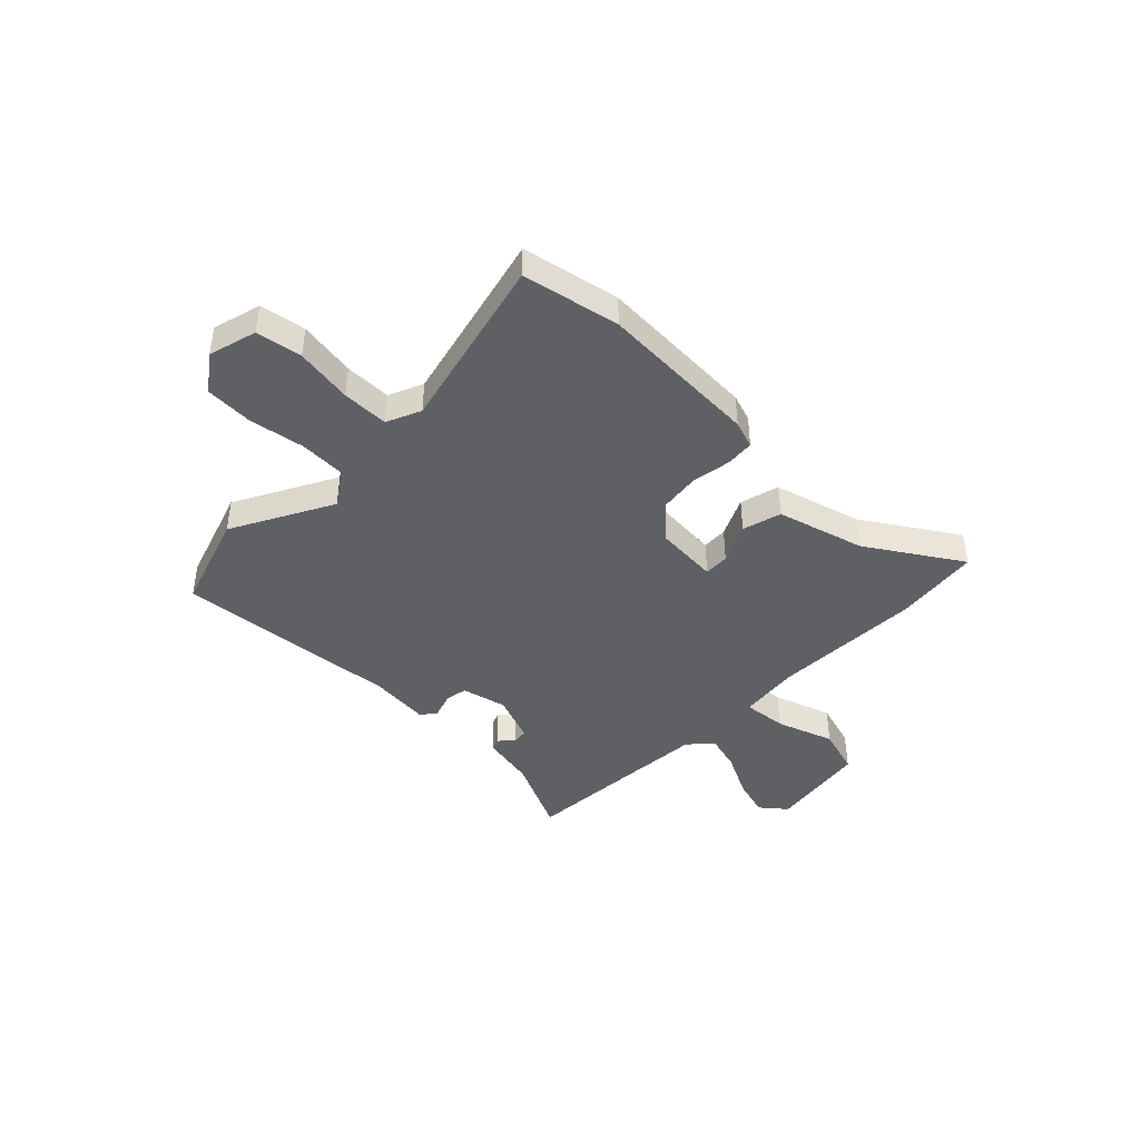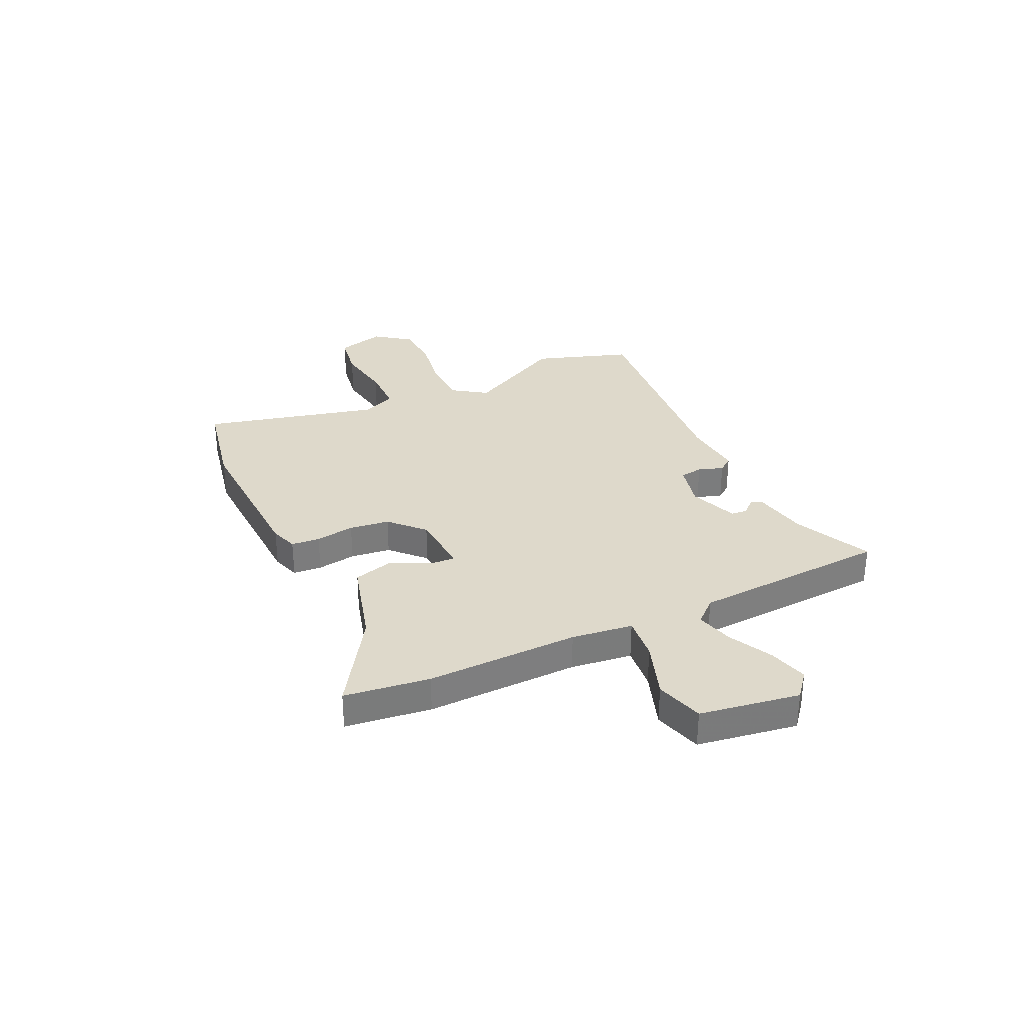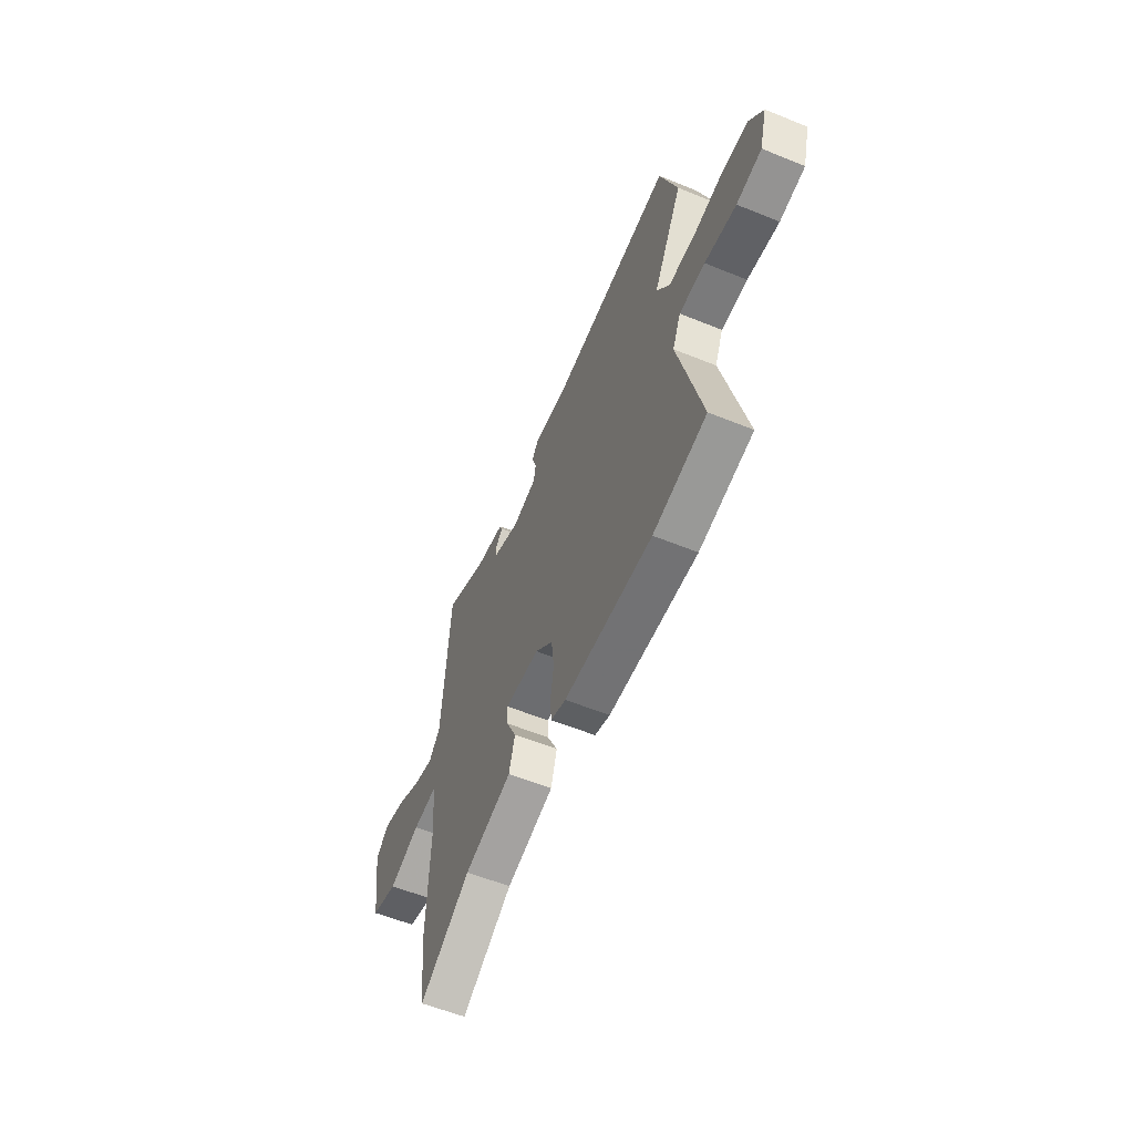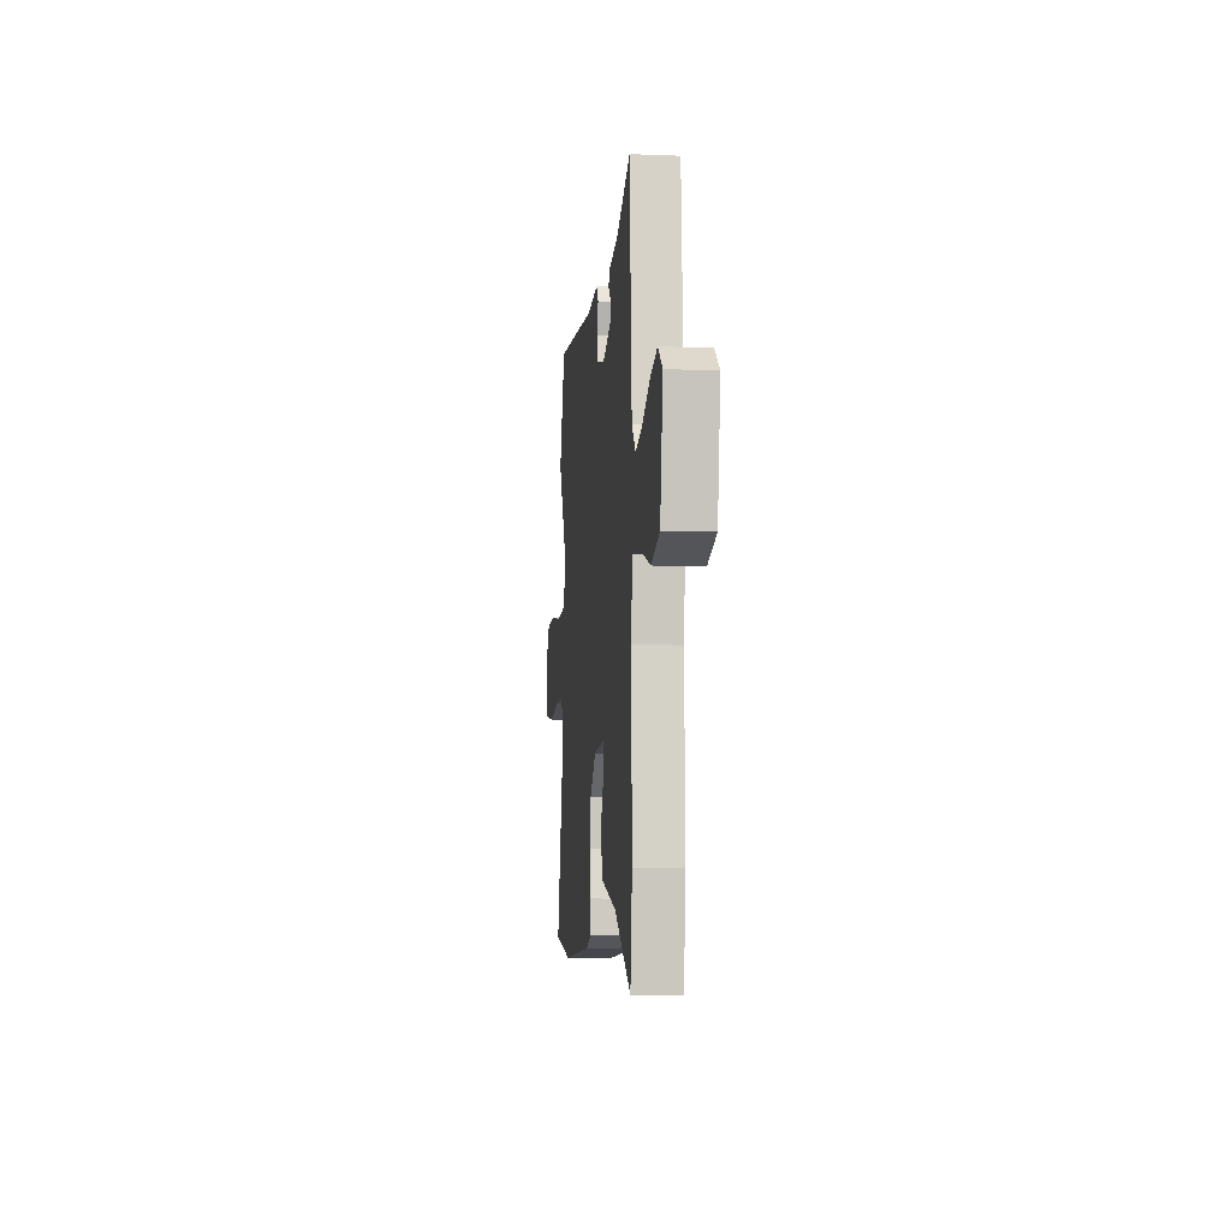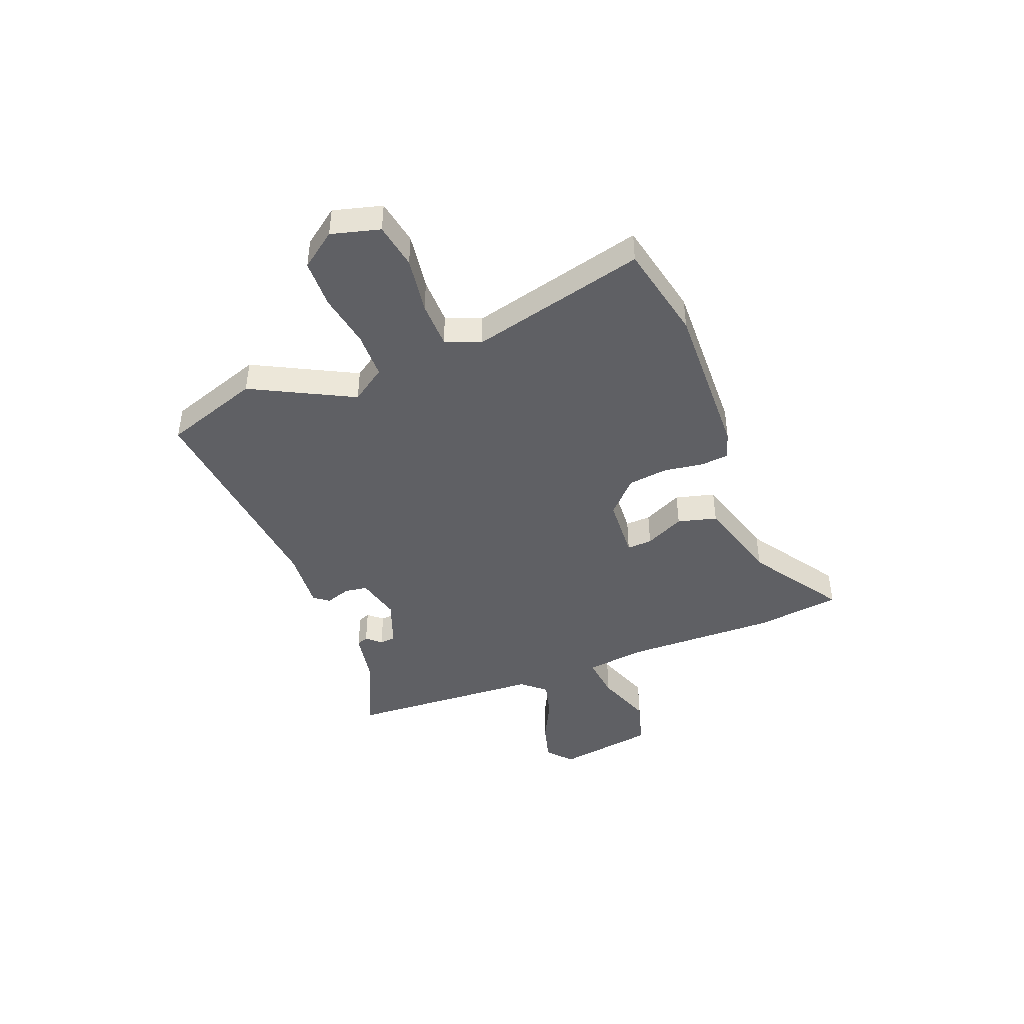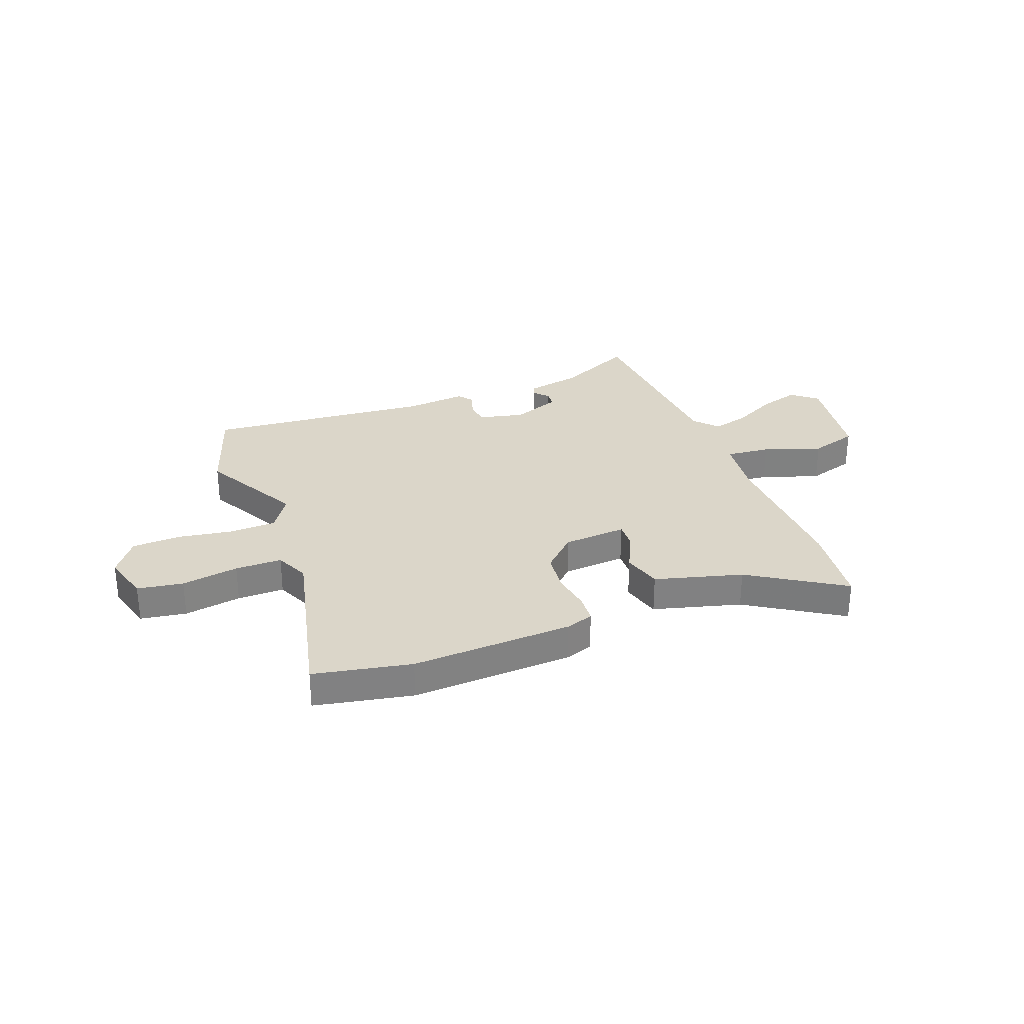
<metadata>
{"format":"obj","ext":"obj","renderer":"f3d","projection":"perspective","resolution":1024,"background":"white","views":[{"elev":-43.1,"azim":135.7,"up":"+Y"},{"elev":31.8,"azim":-114.8,"up":"+Y"},{"elev":-58.1,"azim":67.2,"up":"+Z"},{"elev":-7.8,"azim":-96.3,"up":"+Z"},{"elev":-43.4,"azim":112.1,"up":"+Y"},{"elev":29.9,"azim":159.1,"up":"+Y"}]}
</metadata>
<code>
v -0.488 0.07 0.554
v -0.34 0.07 0.483
v -0.235 0.07 0.462
v -0.226 0.07 0.439
v -0.251 0.07 0.412
v -0.248 0.07 0.381
v -0.155 0.07 0.345
v -0.068 0.07 0.365
v -0.061 0.07 0.409
v -0.077 0.07 0.457
v -0.055 0.07 0.486
v 0.062 0.07 0.475
v 0.496 0.07 0.513
v 0.557 0.07 0.327
v 0.454 0.07 0.134
v 0.499 0.07 0.067
v 0.589 0.07 0.064
v 0.694 0.07 0.081
v 0.787 0.07 0.077
v 0.837 0.07 0.008
v 0.811 0.07 -0.085
v 0.723 0.07 -0.099
v 0.613 0.07 -0.081
v 0.523 0.07 -0.081
v 0.494 0.07 -0.147
v 0.575 0.07 -0.485
v 0.388 0.07 -0.522
v 0.078 0.07 -0.508
v 0.025 0.07 -0.49
v 0.021 0.07 -0.435
v 0.033 0.07 -0.36
v 0.024 0.07 -0.283
v -0.039 0.07 -0.222
v -0.161 0.07 -0.213
v -0.159 0.07 -0.262
v -0.123 0.07 -0.338
v -0.144 0.07 -0.413
v -0.312 0.07 -0.459
v -0.491 0.07 -0.573
v -0.511 0.07 -0.409
v -0.503 0.07 -0.117
v -0.517 0.07 0.001
v -0.602 0.07 -0.007
v -0.713 0.07 -0.045
v -0.805 0.07 -0.017
v -0.834 0.07 0.175
v -0.785 0.07 0.215
v -0.709 0.07 0.193
v -0.626 0.07 0.15
v -0.554 0.07 0.13
v -0.513 0.07 0.175
v -0.488 0 0.554
v -0.34 0 0.483
v -0.235 0 0.462
v -0.226 0 0.439
v -0.251 0 0.412
v -0.248 0 0.381
v -0.155 0 0.345
v -0.068 0 0.365
v -0.061 0 0.409
v -0.077 0 0.457
v -0.055 0 0.486
v 0.062 0 0.475
v 0.496 0 0.513
v 0.557 0 0.327
v 0.454 0 0.134
v 0.499 0 0.067
v 0.589 0 0.064
v 0.694 0 0.081
v 0.787 0 0.077
v 0.837 0 0.008
v 0.811 0 -0.085
v 0.723 0 -0.099
v 0.613 0 -0.081
v 0.523 0 -0.081
v 0.494 0 -0.147
v 0.575 0 -0.485
v 0.388 0 -0.522
v 0.078 0 -0.508
v 0.025 0 -0.49
v 0.021 0 -0.435
v 0.033 0 -0.36
v 0.024 0 -0.283
v -0.039 0 -0.222
v -0.161 0 -0.213
v -0.159 0 -0.262
v -0.123 0 -0.338
v -0.144 0 -0.413
v -0.312 0 -0.459
v -0.491 0 -0.573
v -0.511 0 -0.409
v -0.503 0 -0.117
v -0.517 0 0.001
v -0.602 0 -0.007
v -0.713 0 -0.045
v -0.805 0 -0.017
v -0.834 0 0.175
v -0.785 0 0.215
v -0.709 0 0.193
v -0.626 0 0.15
v -0.554 0 0.13
v -0.513 0 0.175
f 47 48 49
f 46 47 49
f 45 46 49
f 44 45 49
f 43 44 49
f 42 43 49 50
f 38 39 40 41
f 38 41 42
f 37 38 42
f 36 37 42
f 35 36 42
f 42 50 51
f 35 42 51
f 34 35 51
f 29 30 31
f 28 29 31
f 27 28 31
f 26 27 31
f 25 26 31
f 24 25 31 32
f 21 22 23
f 20 21 23
f 19 20 23
f 18 19 23
f 17 18 23
f 16 17 23 24
f 24 32 33
f 16 24 33
f 15 16 33
f 15 33 34
f 14 15 34
f 13 14 34
f 12 13 34
f 2 3 4 5
f 2 5 6
f 1 2 6
f 51 1 6
f 34 51 6 7
f 9 10 11 12
f 8 9 12
f 8 12 34
f 7 8 34
f 100 99 98
f 100 98 97
f 100 97 96
f 100 96 95
f 100 95 94
f 101 100 94 93
f 92 91 90 89
f 93 92 89
f 93 89 88
f 93 88 87
f 93 87 86
f 102 101 93
f 102 93 86
f 102 86 85
f 82 81 80
f 82 80 79
f 82 79 78
f 82 78 77
f 82 77 76
f 83 82 76 75
f 74 73 72
f 74 72 71
f 74 71 70
f 74 70 69
f 74 69 68
f 75 74 68 67
f 84 83 75
f 84 75 67
f 84 67 66
f 85 84 66
f 85 66 65
f 85 65 64
f 85 64 63
f 56 55 54 53
f 57 56 53
f 57 53 52
f 57 52 102
f 58 57 102 85
f 63 62 61 60
f 63 60 59
f 85 63 59
f 85 59 58
f 1 52 53 2
f 2 53 54 3
f 3 54 55 4
f 4 55 56 5
f 5 56 57 6
f 6 57 58 7
f 7 58 59 8
f 8 59 60 9
f 9 60 61 10
f 10 61 62 11
f 11 62 63 12
f 12 63 64 13
f 13 64 65 14
f 14 65 66 15
f 15 66 67 16
f 16 67 68 17
f 17 68 69 18
f 18 69 70 19
f 19 70 71 20
f 20 71 72 21
f 21 72 73 22
f 22 73 74 23
f 23 74 75 24
f 24 75 76 25
f 25 76 77 26
f 26 77 78 27
f 27 78 79 28
f 28 79 80 29
f 29 80 81 30
f 30 81 82 31
f 31 82 83 32
f 32 83 84 33
f 33 84 85 34
f 34 85 86 35
f 35 86 87 36
f 36 87 88 37
f 37 88 89 38
f 38 89 90 39
f 39 90 91 40
f 40 91 92 41
f 41 92 93 42
f 42 93 94 43
f 43 94 95 44
f 44 95 96 45
f 45 96 97 46
f 46 97 98 47
f 47 98 99 48
f 48 99 100 49
f 49 100 101 50
f 50 101 102 51
f 51 102 52 1

</code>
